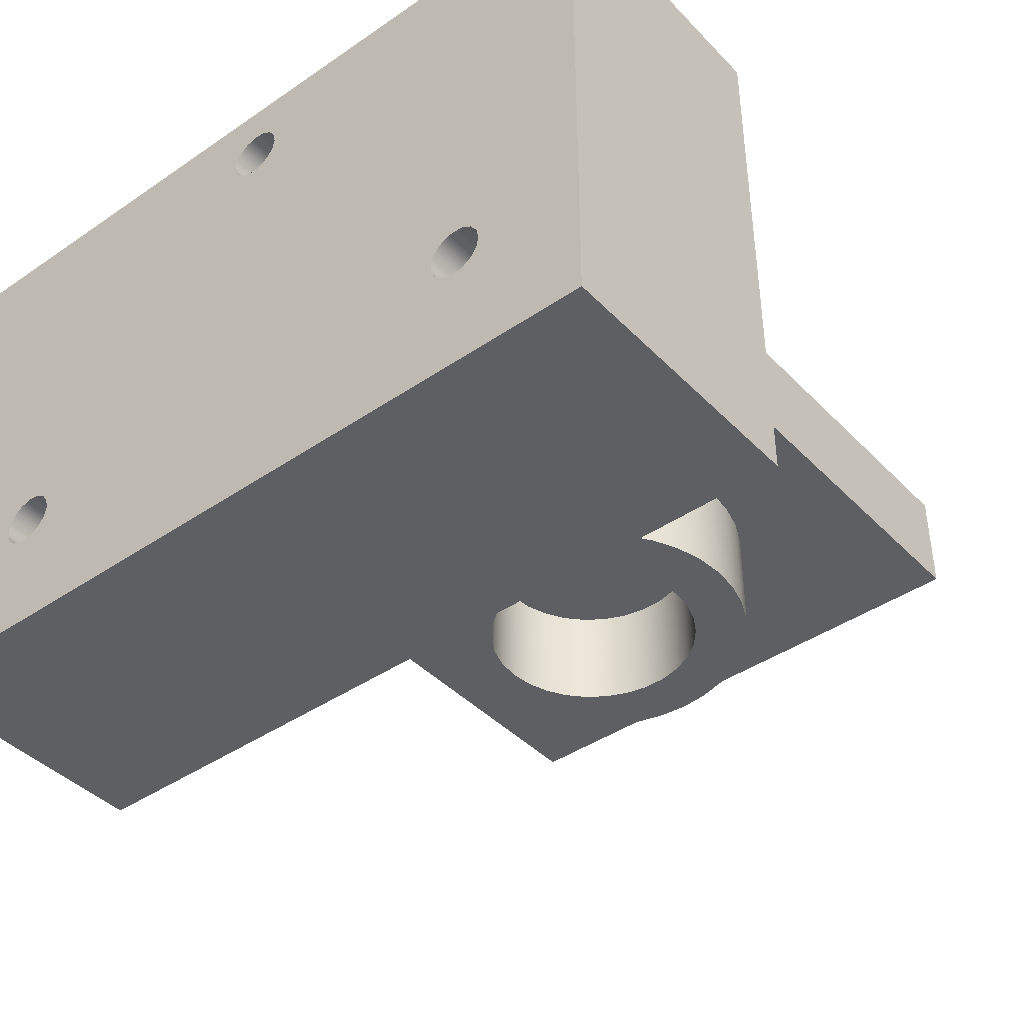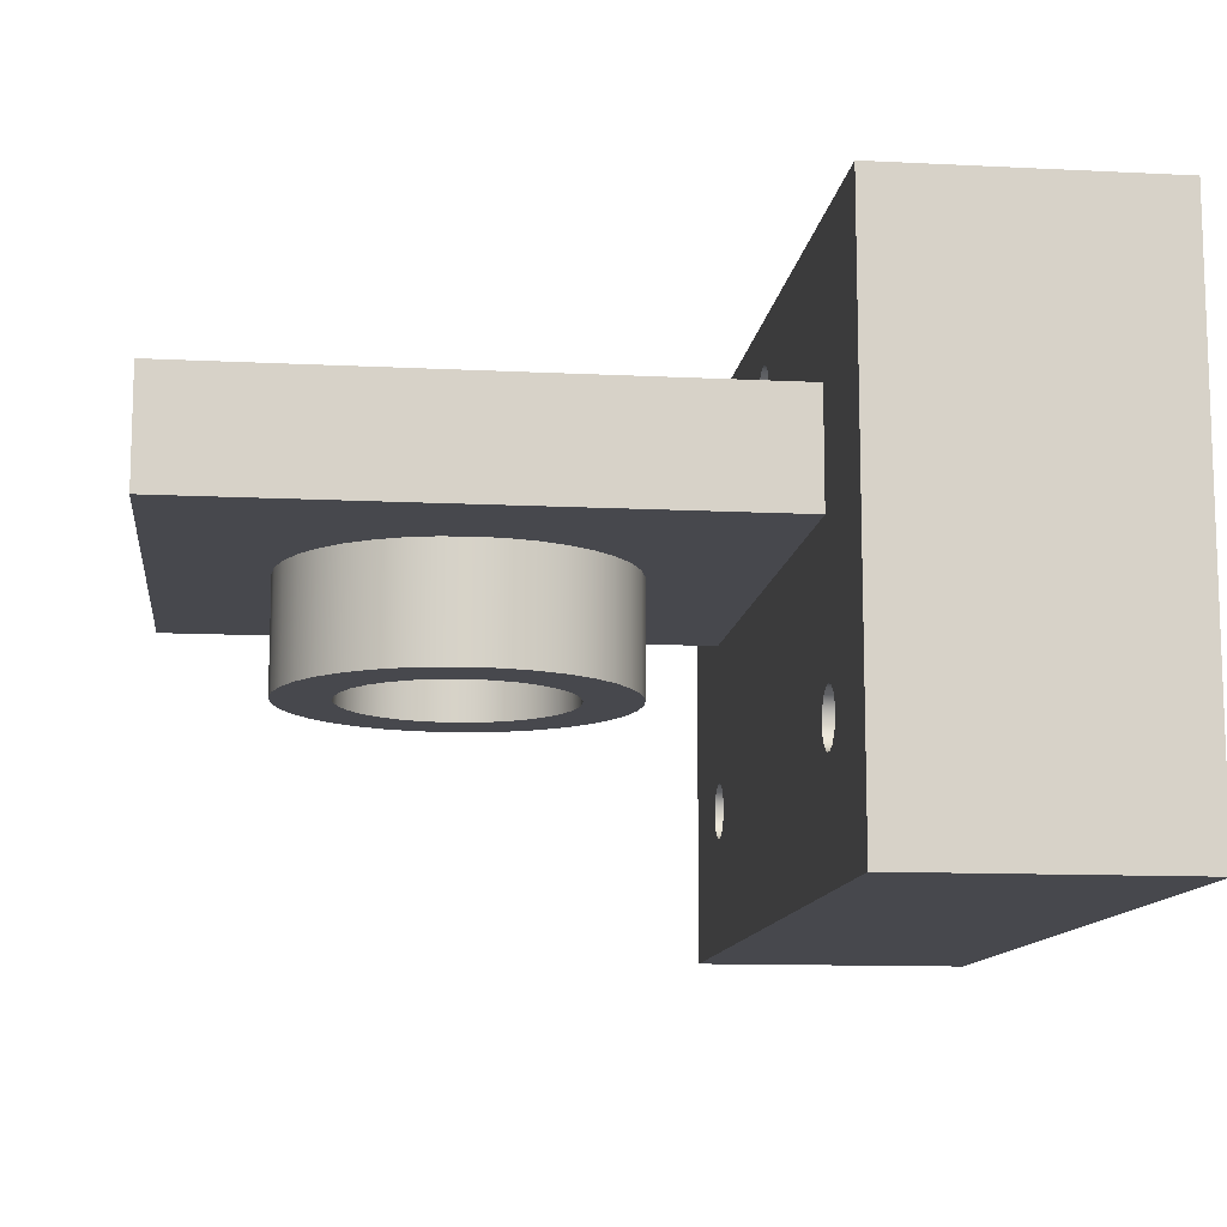
<metadata>
{"format":"obj","ext":"obj","renderer":"f3d","projection":"perspective","resolution":1024,"background":"white","views":[{"elev":-41.7,"azim":39.5,"up":"+Z"},{"elev":-11.8,"azim":-96.9,"up":"+Z"}]}
</metadata>
<code>
v 0.6 0 0.5
v 0.5914 0 0.5407
v 0.5669 0 0.5743
v 0.5309 0 0.5951
v 0.4895 0 0.5995
v 0.45 0 0.5866
v 0.4191 0 0.5588
v 0.4022 0 0.5208
v 0.4022 0 0.4792
v 0.4191 0 0.4412
v 0.45 0 0.4134
v 0.4895 0 0.4005
v 0.5309 0 0.4049
v 0.5669 0 0.4257
v 0.5914 0 0.4593
v 0.6 1 0.5
v 0.5914 1 0.4593
v 0.5669 1 0.4257
v 0.5309 1 0.4049
v 0.4895 1 0.4005
v 0.45 1 0.4134
v 0.4191 1 0.4412
v 0.4022 1 0.4792
v 0.4022 1 0.5208
v 0.4191 1 0.5588
v 0.45 1 0.5866
v 0.4895 1 0.5995
v 0.5309 1 0.5951
v 0.5669 1 0.5743
v 0.5914 1 0.5407
v 0.6 0 0.5
v 0.6 1 0.5
v 2.6 0 0.5
v 2.591 0 0.5407
v 2.567 0 0.5743
v 2.531 0 0.5951
v 2.49 0 0.5995
v 2.45 0 0.5866
v 2.419 0 0.5588
v 2.402 0 0.5208
v 2.402 0 0.4792
v 2.419 0 0.4412
v 2.45 0 0.4134
v 2.49 0 0.4005
v 2.531 0 0.4049
v 2.567 0 0.4257
v 2.591 0 0.4593
v 2.6 1 0.5
v 2.591 1 0.4593
v 2.567 1 0.4257
v 2.531 1 0.4049
v 2.49 1 0.4005
v 2.45 1 0.4134
v 2.419 1 0.4412
v 2.402 1 0.4792
v 2.402 1 0.5208
v 2.419 1 0.5588
v 2.45 1 0.5866
v 2.49 1 0.5995
v 2.531 1 0.5951
v 2.567 1 0.5743
v 2.591 1 0.5407
v 2.6 0 0.5
v 2.6 1 0.5
v 1.6 0 1.75
v 1.591 0 1.791
v 1.567 0 1.824
v 1.531 0 1.845
v 1.49 0 1.849
v 1.45 0 1.837
v 1.419 0 1.809
v 1.402 0 1.771
v 1.402 0 1.729
v 1.419 0 1.691
v 1.45 0 1.663
v 1.49 0 1.651
v 1.531 0 1.655
v 1.567 0 1.676
v 1.591 0 1.709
v 1.6 1 1.75
v 1.591 1 1.709
v 1.567 1 1.676
v 1.531 1 1.655
v 1.49 1 1.651
v 1.45 1 1.663
v 1.419 1 1.691
v 1.402 1 1.729
v 1.402 1 1.771
v 1.419 1 1.809
v 1.45 1 1.837
v 1.49 1 1.849
v 1.531 1 1.845
v 1.567 1 1.824
v 1.591 1 1.791
v 1.6 0 1.75
v 1.6 1 1.75
v 1.9 2 0.7
v 1.891 1.917 0.7
v 1.865 1.837 0.7
v 1.824 1.765 0.7
v 1.768 1.703 0.7
v 1.7 1.654 0.7
v 1.624 1.62 0.7
v 1.542 1.602 0.7
v 1.458 1.602 0.7
v 1.376 1.62 0.7
v 1.3 1.654 0.7
v 1.232 1.703 0.7
v 1.176 1.765 0.7
v 1.135 1.837 0.7
v 1.109 1.917 0.7
v 1.1 2 0.7
v 1.109 2.083 0.7
v 1.135 2.163 0.7
v 1.176 2.235 0.7
v 1.232 2.297 0.7
v 1.3 2.346 0.7
v 1.376 2.38 0.7
v 1.458 2.398 0.7
v 1.542 2.398 0.7
v 1.624 2.38 0.7
v 1.7 2.346 0.7
v 1.768 2.297 0.7
v 1.824 2.235 0.7
v 1.865 2.163 0.7
v 1.891 2.083 0.7
v 1.9 2 1.1
v 1.891 2.083 1.1
v 1.865 2.163 1.1
v 1.824 2.235 1.1
v 1.768 2.297 1.1
v 1.7 2.346 1.1
v 1.624 2.38 1.1
v 1.542 2.398 1.1
v 1.458 2.398 1.1
v 1.376 2.38 1.1
v 1.3 2.346 1.1
v 1.232 2.297 1.1
v 1.176 2.235 1.1
v 1.135 2.163 1.1
v 1.109 2.083 1.1
v 1.1 2 1.1
v 1.109 1.917 1.1
v 1.135 1.837 1.1
v 1.176 1.765 1.1
v 1.232 1.703 1.1
v 1.3 1.654 1.1
v 1.376 1.62 1.1
v 1.458 1.602 1.1
v 1.542 1.602 1.1
v 1.624 1.62 1.1
v 1.7 1.654 1.1
v 1.768 1.703 1.1
v 1.824 1.765 1.1
v 1.865 1.837 1.1
v 1.891 1.917 1.1
v 1.9 2 0.7
v 1.9 2 1.1
v 2.1 2 0.7
v 2.091 2.104 0.7
v 2.064 2.205 0.7
v 2.02 2.3 0.7
v 1.96 2.386 0.7
v 1.886 2.46 0.7
v 1.8 2.52 0.7
v 1.705 2.564 0.7
v 1.604 2.591 0.7
v 1.5 2.6 0.7
v 1.396 2.591 0.7
v 1.295 2.564 0.7
v 1.2 2.52 0.7
v 1.114 2.46 0.7
v 1.04 2.386 0.7
v 0.9804 2.3 0.7
v 0.9362 2.205 0.7
v 0.9091 2.104 0.7
v 0.9 2 0.7
v 0.9091 1.896 0.7
v 0.9362 1.795 0.7
v 0.9804 1.7 0.7
v 1.04 1.614 0.7
v 1.114 1.54 0.7
v 1.2 1.48 0.7
v 1.295 1.436 0.7
v 1.396 1.409 0.7
v 1.5 1.4 0.7
v 1.604 1.409 0.7
v 1.705 1.436 0.7
v 1.8 1.48 0.7
v 1.886 1.54 0.7
v 1.96 1.614 0.7
v 2.02 1.7 0.7
v 2.064 1.795 0.7
v 2.091 1.896 0.7
v 2.1 2 1.1
v 2.091 1.896 1.1
v 2.064 1.795 1.1
v 2.02 1.7 1.1
v 1.96 1.614 1.1
v 1.886 1.54 1.1
v 1.8 1.48 1.1
v 1.705 1.436 1.1
v 1.604 1.409 1.1
v 1.5 1.4 1.1
v 1.396 1.409 1.1
v 1.295 1.436 1.1
v 1.2 1.48 1.1
v 1.114 1.54 1.1
v 1.04 1.614 1.1
v 0.9804 1.7 1.1
v 0.9362 1.795 1.1
v 0.9091 1.896 1.1
v 0.9 2 1.1
v 0.9091 2.104 1.1
v 0.9362 2.205 1.1
v 0.9804 2.3 1.1
v 1.04 2.386 1.1
v 1.114 2.46 1.1
v 1.2 2.52 1.1
v 1.295 2.564 1.1
v 1.396 2.591 1.1
v 1.5 2.6 1.1
v 1.604 2.591 1.1
v 1.705 2.564 1.1
v 1.8 2.52 1.1
v 1.886 2.46 1.1
v 1.96 2.386 1.1
v 2.02 2.3 1.1
v 2.064 2.205 1.1
v 2.091 2.104 1.1
v 2.1 2 1.1
v 2.1 2 0.7
v 1.9 2 0.7
v 1.891 2.083 0.7
v 1.865 2.163 0.7
v 1.824 2.235 0.7
v 1.768 2.297 0.7
v 1.7 2.346 0.7
v 1.624 2.38 0.7
v 1.542 2.398 0.7
v 1.458 2.398 0.7
v 1.376 2.38 0.7
v 1.3 2.346 0.7
v 1.232 2.297 0.7
v 1.176 2.235 0.7
v 1.135 2.163 0.7
v 1.109 2.083 0.7
v 1.1 2 0.7
v 1.109 1.917 0.7
v 1.135 1.837 0.7
v 1.176 1.765 0.7
v 1.232 1.703 0.7
v 1.3 1.654 0.7
v 1.376 1.62 0.7
v 1.458 1.602 0.7
v 1.542 1.602 0.7
v 1.624 1.62 0.7
v 1.7 1.654 0.7
v 1.768 1.703 0.7
v 1.824 1.765 0.7
v 1.865 1.837 0.7
v 1.891 1.917 0.7
v 2.1 2 0.7
v 2.091 1.896 0.7
v 2.064 1.795 0.7
v 2.02 1.7 0.7
v 1.96 1.614 0.7
v 1.886 1.54 0.7
v 1.8 1.48 0.7
v 1.705 1.436 0.7
v 1.604 1.409 0.7
v 1.5 1.4 0.7
v 1.396 1.409 0.7
v 1.295 1.436 0.7
v 1.2 1.48 0.7
v 1.114 1.54 0.7
v 1.04 1.614 0.7
v 0.9804 1.7 0.7
v 0.9362 1.795 0.7
v 0.9091 1.896 0.7
v 0.9 2 0.7
v 0.9091 2.104 0.7
v 0.9362 2.205 0.7
v 0.9804 2.3 0.7
v 1.04 2.386 0.7
v 1.114 2.46 0.7
v 1.2 2.52 0.7
v 1.295 2.564 0.7
v 1.396 2.591 0.7
v 1.5 2.6 0.7
v 1.604 2.591 0.7
v 1.705 2.564 0.7
v 1.8 2.52 0.7
v 1.886 2.46 0.7
v 1.96 2.386 0.7
v 2.02 2.3 0.7
v 2.064 2.205 0.7
v 2.091 2.104 0.7
v 2.5 1 1.1
v 0.5 1 1.1
v 0.5 3 1.1
v 2.5 3 1.1
v 2.1 2 1.1
v 2.091 2.104 1.1
v 2.064 2.205 1.1
v 2.02 2.3 1.1
v 1.96 2.386 1.1
v 1.886 2.46 1.1
v 1.8 2.52 1.1
v 1.705 2.564 1.1
v 1.604 2.591 1.1
v 1.5 2.6 1.1
v 1.396 2.591 1.1
v 1.295 2.564 1.1
v 1.2 2.52 1.1
v 1.114 2.46 1.1
v 1.04 2.386 1.1
v 0.9804 2.3 1.1
v 0.9362 2.205 1.1
v 0.9091 2.104 1.1
v 0.9 2 1.1
v 0.9091 1.896 1.1
v 0.9362 1.795 1.1
v 0.9804 1.7 1.1
v 1.04 1.614 1.1
v 1.114 1.54 1.1
v 1.2 1.48 1.1
v 1.295 1.436 1.1
v 1.396 1.409 1.1
v 1.5 1.4 1.1
v 1.604 1.409 1.1
v 1.705 1.436 1.1
v 1.8 1.48 1.1
v 1.886 1.54 1.1
v 1.96 1.614 1.1
v 2.02 1.7 1.1
v 2.064 1.795 1.1
v 2.091 1.896 1.1
v 0.5 1 1.1
v 0.5 1 1.5
v 0.5 3 1.5
v 0.5 3 1.1
v 1.9 2 1.1
v 1.891 1.917 1.1
v 1.865 1.837 1.1
v 1.824 1.765 1.1
v 1.768 1.703 1.1
v 1.7 1.654 1.1
v 1.624 1.62 1.1
v 1.542 1.602 1.1
v 1.458 1.602 1.1
v 1.376 1.62 1.1
v 1.3 1.654 1.1
v 1.232 1.703 1.1
v 1.176 1.765 1.1
v 1.135 1.837 1.1
v 1.109 1.917 1.1
v 1.1 2 1.1
v 1.109 2.083 1.1
v 1.135 2.163 1.1
v 1.176 2.235 1.1
v 1.232 2.297 1.1
v 1.3 2.346 1.1
v 1.376 2.38 1.1
v 1.458 2.398 1.1
v 1.542 2.398 1.1
v 1.624 2.38 1.1
v 1.7 2.346 1.1
v 1.768 2.297 1.1
v 1.824 2.235 1.1
v 1.865 2.163 1.1
v 1.891 2.083 1.1
v 2.5 1 1.5
v 2.5 1 1.1
v 2.5 3 1.1
v 2.5 3 1.5
v 0.5 1 1.5
v 2.5 1 1.5
v 2.5 3 1.5
v 0.5 3 1.5
v 0.5 3 1.5
v 2.5 3 1.5
v 2.5 3 1.1
v 0.5 3 1.1
v 0 0 0
v 0 0 2
v 0 1 2
v 0 1 0
v 3 0 0
v 0 0 0
v 0 1 0
v 3 1 0
v 3 0 2
v 3 0 0
v 3 1 0
v 3 1 2
v 0 0 2
v 3 0 2
v 3 1 2
v 0 1 2
v 0.6 1 0.5
v 0.5914 1 0.5407
v 0.5669 1 0.5743
v 0.5309 1 0.5951
v 0.4895 1 0.5995
v 0.45 1 0.5866
v 0.4191 1 0.5588
v 0.4022 1 0.5208
v 0.4022 1 0.4792
v 0.4191 1 0.4412
v 0.45 1 0.4134
v 0.4895 1 0.4005
v 0.5309 1 0.4049
v 0.5669 1 0.4257
v 0.5914 1 0.4593
v 2.6 1 0.5
v 2.591 1 0.5407
v 2.567 1 0.5743
v 2.531 1 0.5951
v 2.49 1 0.5995
v 2.45 1 0.5866
v 2.419 1 0.5588
v 2.402 1 0.5208
v 2.402 1 0.4792
v 2.419 1 0.4412
v 2.45 1 0.4134
v 2.49 1 0.4005
v 2.531 1 0.4049
v 2.567 1 0.4257
v 2.591 1 0.4593
v 1.6 1 1.75
v 1.591 1 1.791
v 1.567 1 1.824
v 1.531 1 1.845
v 1.49 1 1.849
v 1.45 1 1.837
v 1.419 1 1.809
v 1.402 1 1.771
v 1.402 1 1.729
v 1.419 1 1.691
v 1.45 1 1.663
v 1.49 1 1.651
v 1.531 1 1.655
v 1.567 1 1.676
v 1.591 1 1.709
v 0.5 1 1.5
v 0.5 1 1.1
v 2.5 1 1.1
v 2.5 1 1.5
v 0 1 2
v 3 1 2
v 3 1 0
v 0 1 0
v 0.6 0 0.5
v 0.5914 0 0.4593
v 0.5669 0 0.4257
v 0.5309 0 0.4049
v 0.4895 0 0.4005
v 0.45 0 0.4134
v 0.4191 0 0.4412
v 0.4022 0 0.4792
v 0.4022 0 0.5208
v 0.4191 0 0.5588
v 0.45 0 0.5866
v 0.4895 0 0.5995
v 0.5309 0 0.5951
v 0.5669 0 0.5743
v 0.5914 0 0.5407
v 2.6 0 0.5
v 2.591 0 0.4593
v 2.567 0 0.4257
v 2.531 0 0.4049
v 2.49 0 0.4005
v 2.45 0 0.4134
v 2.419 0 0.4412
v 2.402 0 0.4792
v 2.402 0 0.5208
v 2.419 0 0.5588
v 2.45 0 0.5866
v 2.49 0 0.5995
v 2.531 0 0.5951
v 2.567 0 0.5743
v 2.591 0 0.5407
v 1.6 0 1.75
v 1.591 0 1.709
v 1.567 0 1.676
v 1.531 0 1.655
v 1.49 0 1.651
v 1.45 0 1.663
v 1.419 0 1.691
v 1.402 0 1.729
v 1.402 0 1.771
v 1.419 0 1.809
v 1.45 0 1.837
v 1.49 0 1.849
v 1.531 0 1.845
v 1.567 0 1.824
v 1.591 0 1.791
v 3 0 2
v 0 0 2
v 0 0 0
v 3 0 0
g 38fd273a-e2dd-11ea-a5c0-54bf646e7e1f
f 2 30 1
f 1 30 32
f 31 16 15
f 15 16 17
f 15 17 14
f 14 17 18
f 14 18 13
f 13 18 19
f 13 19 12
f 12 19 20
f 12 20 11
f 11 20 21
f 11 21 10
f 10 21 22
f 10 22 9
f 9 22 23
f 9 23 8
f 8 23 24
f 8 24 7
f 7 24 25
f 7 25 6
f 6 25 26
f 6 26 5
f 5 26 27
f 5 27 4
f 4 27 28
f 4 28 3
f 3 28 29
f 3 29 2
f 2 29 30
g 39084ad4-e2dd-11ea-8483-54bf646e7e1f
f 34 62 33
f 33 62 64
f 63 48 47
f 47 48 49
f 47 49 46
f 46 49 50
f 46 50 45
f 45 50 51
f 45 51 44
f 44 51 52
f 44 52 43
f 43 52 53
f 43 53 42
f 42 53 54
f 42 54 41
f 41 54 55
f 41 55 40
f 40 55 56
f 40 56 39
f 39 56 57
f 39 57 38
f 38 57 58
f 38 58 37
f 37 58 59
f 37 59 36
f 36 59 60
f 36 60 35
f 35 60 61
f 35 61 34
f 34 61 62
g 390c423a-e2dd-11ea-aa93-54bf646e7e1f
f 66 94 65
f 65 94 96
f 95 80 79
f 79 80 81
f 79 81 78
f 78 81 82
f 78 82 77
f 77 82 83
f 77 83 76
f 76 83 84
f 76 84 75
f 75 84 85
f 75 85 74
f 74 85 86
f 74 86 73
f 73 86 87
f 73 87 72
f 72 87 88
f 72 88 71
f 71 88 89
f 71 89 70
f 70 89 90
f 70 90 69
f 69 90 91
f 69 91 68
f 68 91 92
f 68 92 67
f 67 92 93
f 67 93 66
f 66 93 94
g 3831c034-e2dd-11ea-a7c1-54bf646e7e1f
f 98 156 97
f 97 156 158
f 157 127 126
f 126 127 128
f 126 128 125
f 125 128 129
f 125 129 124
f 124 129 130
f 124 130 123
f 123 130 131
f 123 131 122
f 122 131 132
f 122 132 121
f 121 132 133
f 121 133 120
f 120 133 134
f 120 134 119
f 119 134 135
f 119 135 118
f 118 135 136
f 118 136 117
f 117 136 137
f 117 137 116
f 116 137 138
f 116 138 115
f 115 138 139
f 115 139 114
f 114 139 140
f 114 140 113
f 113 140 141
f 113 141 112
f 112 141 142
f 112 142 111
f 111 142 143
f 111 143 110
f 110 143 144
f 110 144 109
f 109 144 145
f 109 145 108
f 108 145 146
f 108 146 107
f 107 146 147
f 107 147 106
f 106 147 148
f 106 148 105
f 105 148 149
f 105 149 104
f 104 149 150
f 104 150 103
f 103 150 151
f 103 151 102
f 102 151 152
f 102 152 101
f 101 152 153
f 101 153 100
f 100 153 154
f 100 154 99
f 99 154 155
f 99 155 98
f 98 155 156
g 383569c2-e2dd-11ea-bbd3-54bf646e7e1f
f 160 230 159
f 159 230 231
f 232 195 194
f 194 195 196
f 194 196 193
f 193 196 197
f 193 197 192
f 192 197 198
f 192 198 191
f 191 198 199
f 191 199 190
f 190 199 200
f 190 200 189
f 189 200 201
f 189 201 188
f 188 201 202
f 188 202 187
f 187 202 203
f 187 203 186
f 186 203 204
f 186 204 185
f 185 204 205
f 185 205 184
f 184 205 206
f 184 206 183
f 183 206 207
f 183 207 182
f 182 207 208
f 182 208 181
f 181 208 209
f 181 209 180
f 180 209 210
f 180 210 179
f 179 210 211
f 179 211 178
f 178 211 212
f 178 212 177
f 177 212 213
f 177 213 176
f 176 213 214
f 176 214 175
f 175 214 215
f 175 215 174
f 174 215 216
f 174 216 173
f 173 216 217
f 173 217 172
f 172 217 218
f 172 218 171
f 171 218 219
f 171 219 170
f 170 219 220
f 170 220 169
f 169 220 221
f 169 221 168
f 168 221 222
f 168 222 167
f 167 222 223
f 167 223 166
f 166 223 224
f 166 224 165
f 165 224 225
f 165 225 164
f 164 225 226
f 164 226 163
f 163 226 227
f 163 227 162
f 162 227 228
f 162 228 161
f 161 228 229
f 161 229 160
f 160 229 230
g 38391346-e2dd-11ea-ab69-54bf646e7e1f
f 234 298 233
f 233 298 263
f 233 263 264
f 298 234 297
f 297 234 235
f 297 235 296
f 296 235 236
f 296 236 295
f 295 236 237
f 295 237 294
f 294 237 238
f 294 238 293
f 293 238 292
f 292 238 239
f 292 239 291
f 291 239 240
f 291 240 290
f 290 240 241
f 290 241 289
f 289 241 242
f 289 242 288
f 288 242 243
f 288 243 287
f 287 243 286
f 286 243 244
f 286 244 285
f 285 244 245
f 285 245 284
f 284 245 246
f 284 246 283
f 283 246 247
f 283 247 282
f 282 247 248
f 282 248 281
f 281 248 280
f 280 248 249
f 280 249 279
f 279 249 250
f 279 250 278
f 278 250 251
f 278 251 277
f 277 251 252
f 277 252 276
f 276 252 253
f 276 253 275
f 275 253 274
f 274 253 254
f 274 254 273
f 273 254 255
f 273 255 272
f 272 255 256
f 272 256 271
f 271 256 257
f 271 257 270
f 270 257 258
f 270 258 269
f 269 258 268
f 268 258 259
f 268 259 267
f 267 259 260
f 267 260 266
f 266 260 261
f 266 261 265
f 265 261 262
f 265 262 264
f 264 262 233
g 377f3836-e2dd-11ea-9b42-54bf646e7e1f
f 300 330 299
f 299 330 331
f 299 331 332
f 301 321 300
f 300 321 322
f 300 322 323
f 302 312 301
f 301 312 313
f 301 313 314
f 299 303 302
f 302 303 304
f 302 304 305
f 305 306 302
f 302 306 307
f 302 307 308
f 308 309 302
f 302 309 310
f 302 310 311
f 311 312 302
f 314 315 301
f 301 315 316
f 301 316 317
f 317 318 301
f 301 318 319
f 301 319 320
f 320 321 301
f 323 324 300
f 300 324 325
f 300 325 326
f 326 327 300
f 300 327 328
f 300 328 329
f 329 330 300
f 332 333 299
f 299 333 334
f 299 334 335
f 335 336 299
f 299 336 337
f 299 337 338
f 338 303 299
g 377b67de-e2dd-11ea-bfee-54bf646e7e1f
f 339 340 342
f 342 340 341
g 383d0ae8-e2dd-11ea-a0bc-54bf646e7e1f
f 344 357 343
f 343 357 358
f 343 358 372
f 372 358 359
f 372 359 371
f 371 359 360
f 371 360 370
f 370 360 361
f 370 361 369
f 369 361 362
f 369 362 368
f 368 362 363
f 368 363 367
f 367 363 364
f 367 364 366
f 366 364 365
f 357 344 356
f 356 344 345
f 356 345 355
f 355 345 346
f 355 346 354
f 354 346 347
f 354 347 353
f 353 347 348
f 353 348 352
f 352 348 349
f 352 349 351
f 351 349 350
g 3782e1c0-e2dd-11ea-901c-54bf646e7e1f
f 373 374 376
f 376 374 375
g 37868b34-e2dd-11ea-9abe-54bf646e7e1f
f 377 378 380
f 380 378 379
g 378a34d4-e2dd-11ea-a493-54bf646e7e1f
f 382 383 381
f 381 383 384
g 36b6deca-e2dd-11ea-9cc0-54bf646e7e1f
f 385 386 388
f 388 386 387
g 36bb4b9e-e2dd-11ea-8663-54bf646e7e1f
f 389 390 392
f 392 390 391
g 36bf9164-e2dd-11ea-8d96-54bf646e7e1f
f 393 394 396
f 396 394 395
g 36c3fe36-e2dd-11ea-b88a-54bf646e7e1f
f 397 398 400
f 400 398 399
g 36d05a52-e2dd-11ea-b107-54bf646e7e1f
f 402 423 401
f 401 423 424
f 401 424 415
f 415 424 425
f 415 425 414
f 414 425 426
f 414 426 413
f 413 426 452
f 413 452 453
f 423 402 422
f 422 402 403
f 422 403 448
f 448 403 447
f 447 403 404
f 447 404 405
f 405 406 447
f 447 406 407
f 447 407 408
f 409 453 408
f 408 453 450
f 408 450 447
f 447 450 446
f 446 450 437
f 446 437 438
f 409 410 453
f 453 410 411
f 453 411 412
f 412 413 453
f 430 416 452
f 452 416 417
f 452 417 451
f 451 417 448
f 451 448 449
f 417 418 448
f 448 418 419
f 448 419 420
f 420 421 448
f 448 421 422
f 426 427 452
f 452 427 428
f 452 428 429
f 429 430 452
f 445 431 449
f 449 431 432
f 449 432 451
f 451 432 433
f 451 433 434
f 434 435 451
f 451 435 450
f 450 435 436
f 450 436 437
f 438 439 446
f 446 439 440
f 446 440 441
f 441 442 446
f 446 442 449
f 449 442 443
f 449 443 444
f 444 445 449
g 36d51548-e2dd-11ea-92cf-54bf646e7e1f
f 455 476 454
f 454 476 477
f 454 477 468
f 468 477 478
f 468 478 467
f 467 478 488
f 467 488 466
f 466 488 489
f 466 489 465
f 465 489 490
f 465 490 500
f 500 490 491
f 500 491 492
f 476 455 475
f 475 455 456
f 475 456 474
f 474 456 457
f 474 457 502
f 502 457 501
f 501 457 458
f 501 458 459
f 459 460 501
f 501 460 461
f 501 461 462
f 501 462 500
f 500 462 463
f 500 463 464
f 464 465 500
f 483 469 502
f 502 469 470
f 502 470 471
f 471 472 502
f 502 472 473
f 502 473 474
f 478 479 488
f 488 479 487
f 487 479 480
f 487 480 486
f 486 480 499
f 486 499 485
f 485 499 484
f 484 499 498
f 498 499 497
f 497 499 496
f 496 499 495
f 495 499 500
f 495 500 494
f 494 500 493
f 493 500 492
f 480 481 499
f 499 481 482
f 499 482 483
f 499 483 502

</code>
